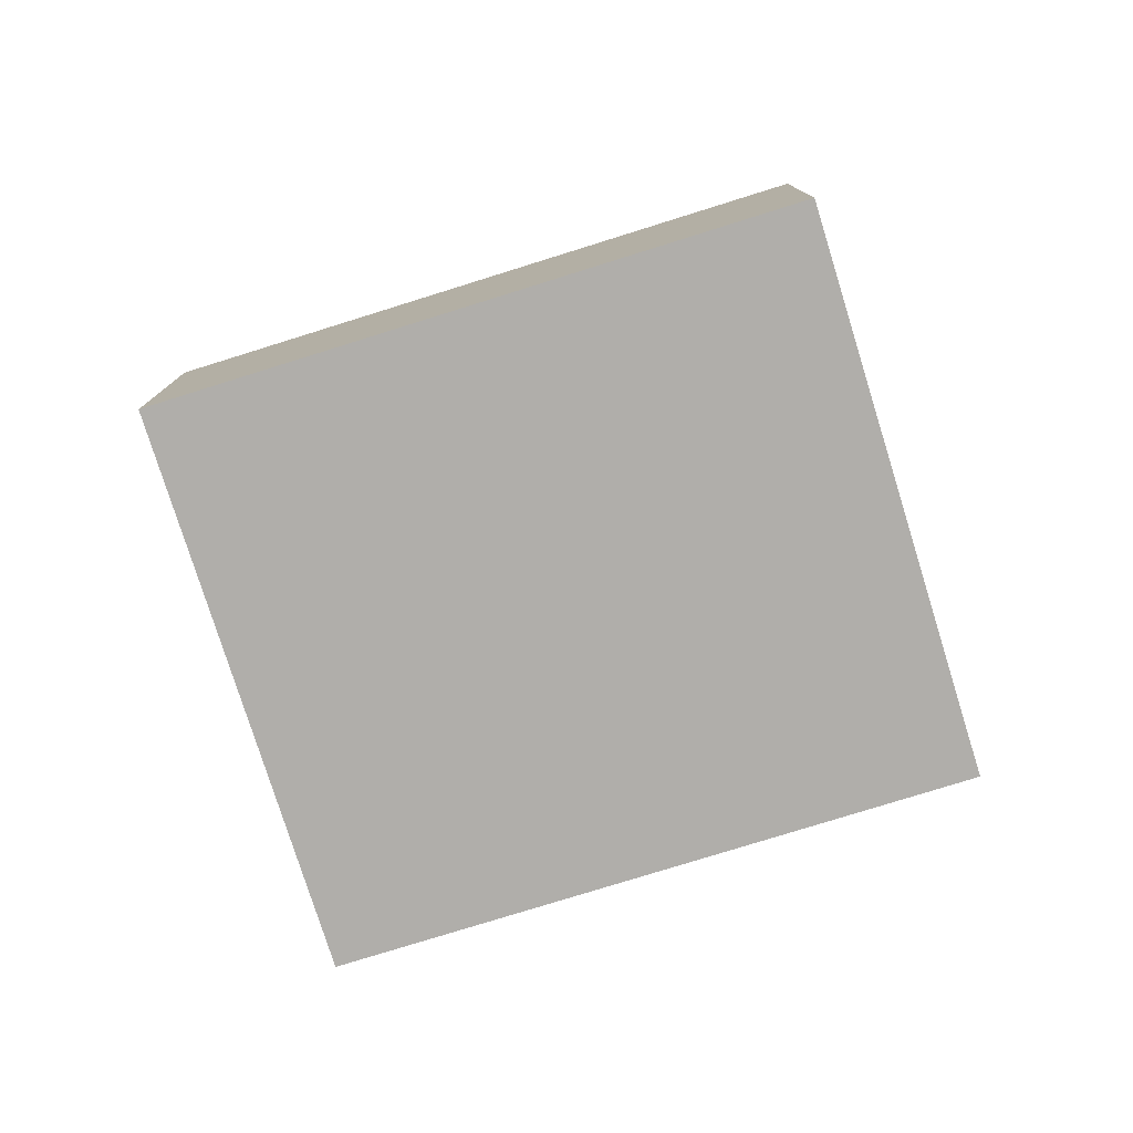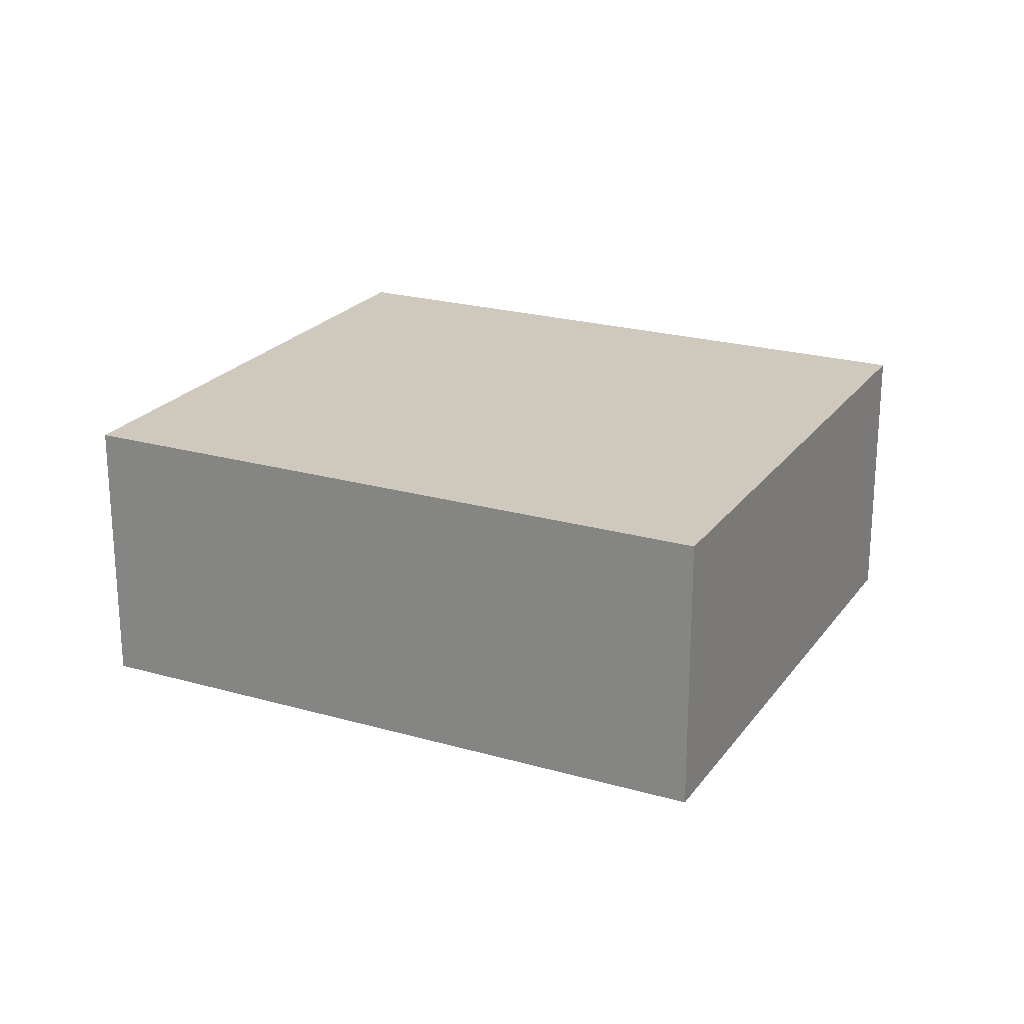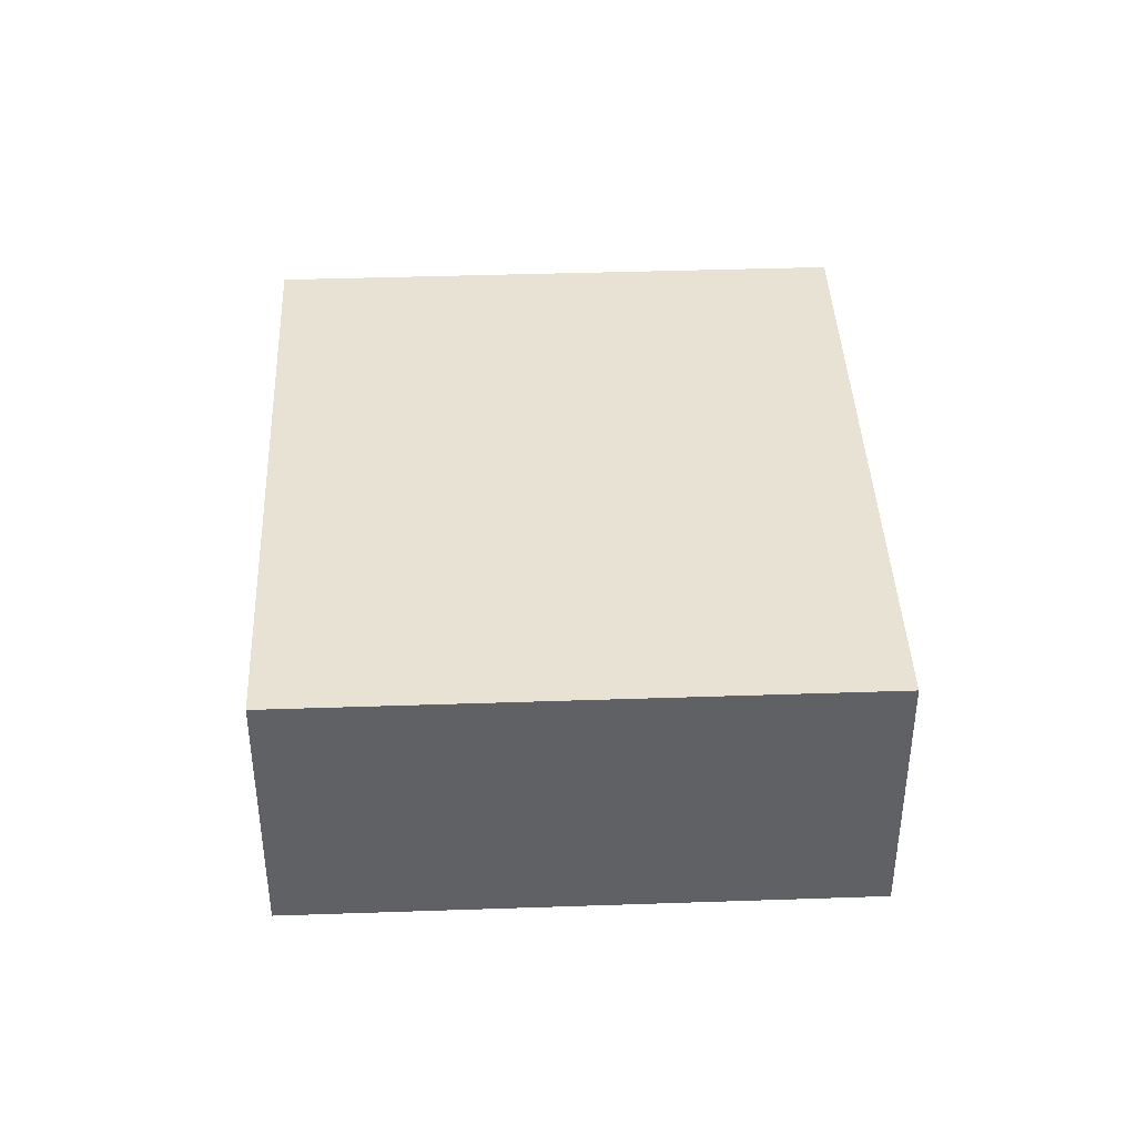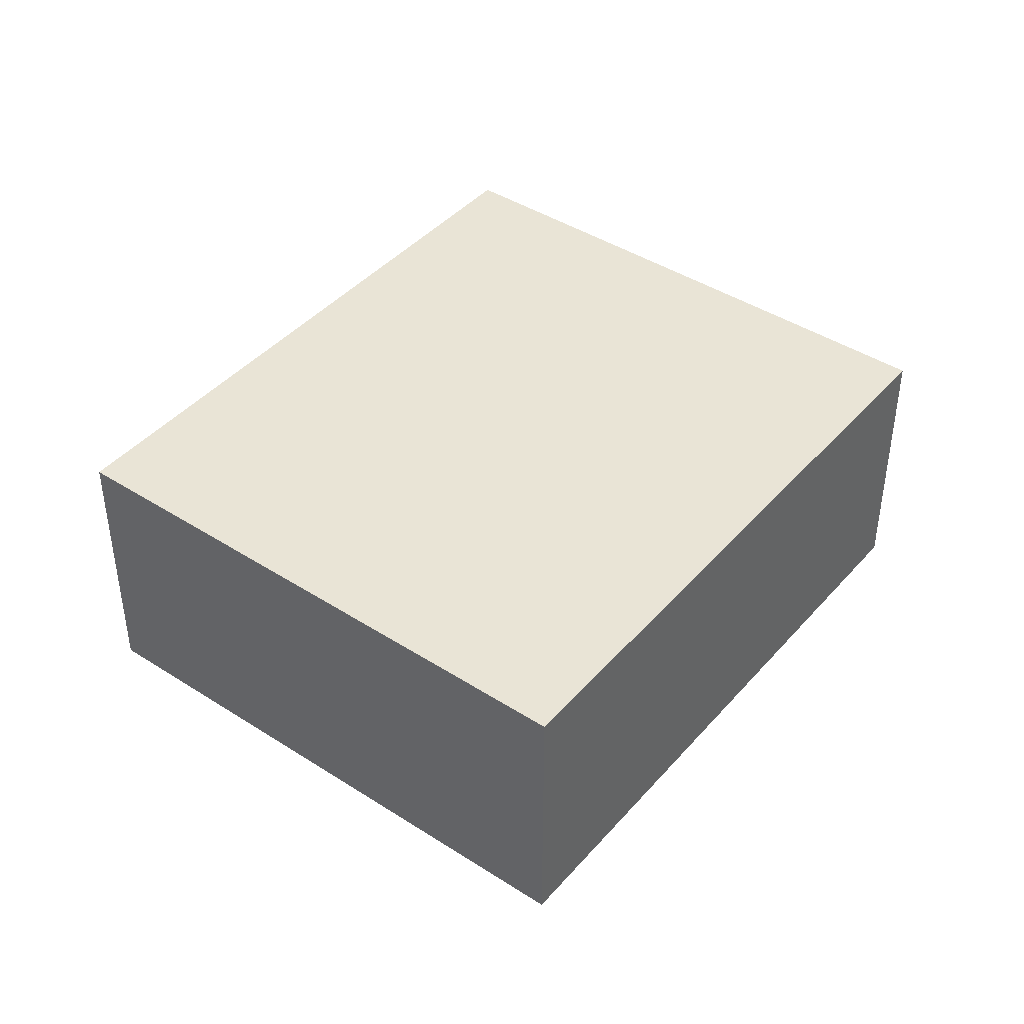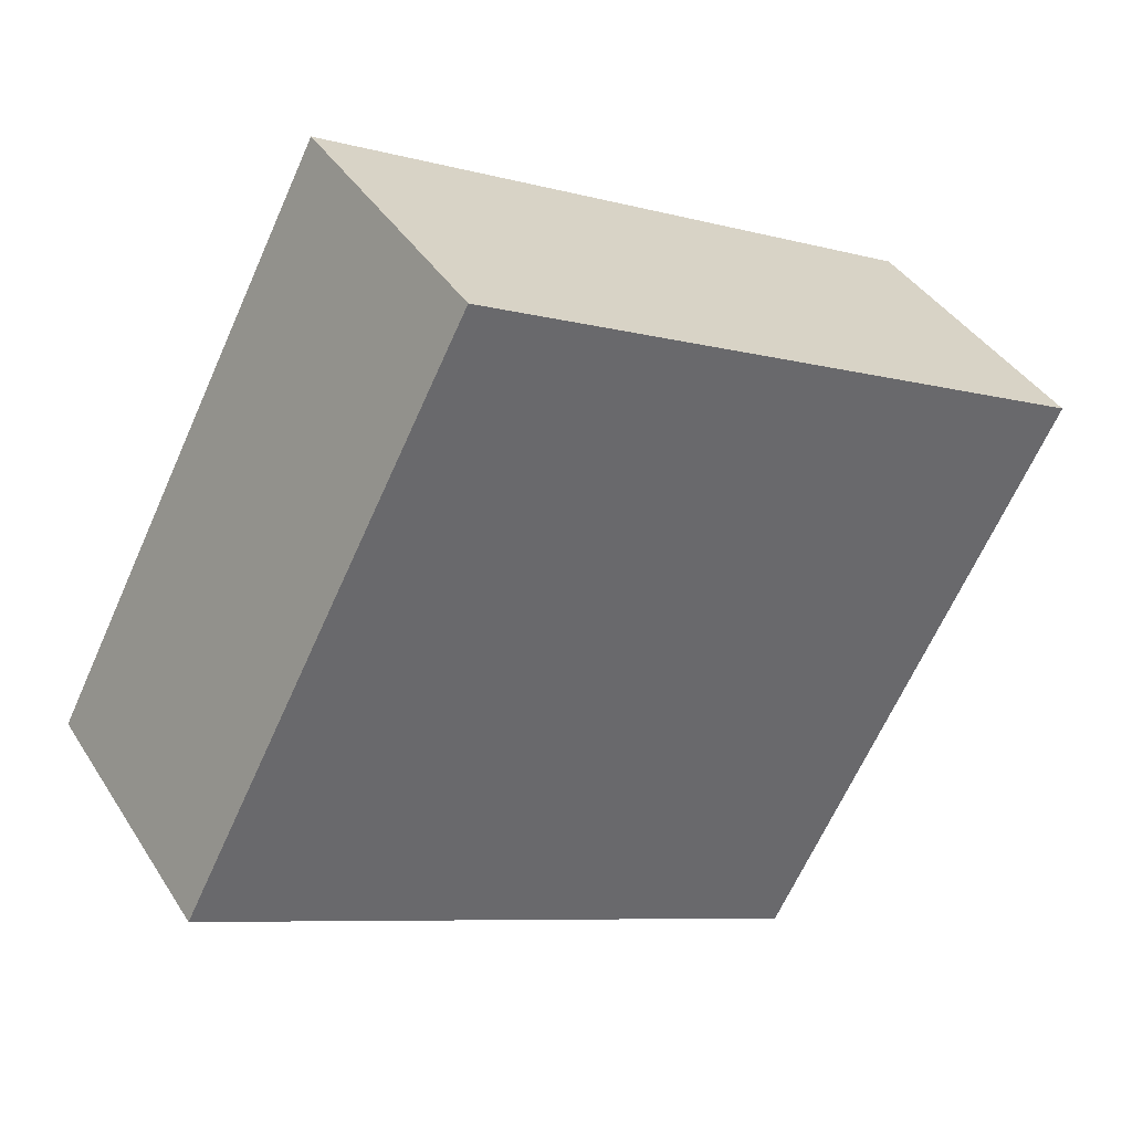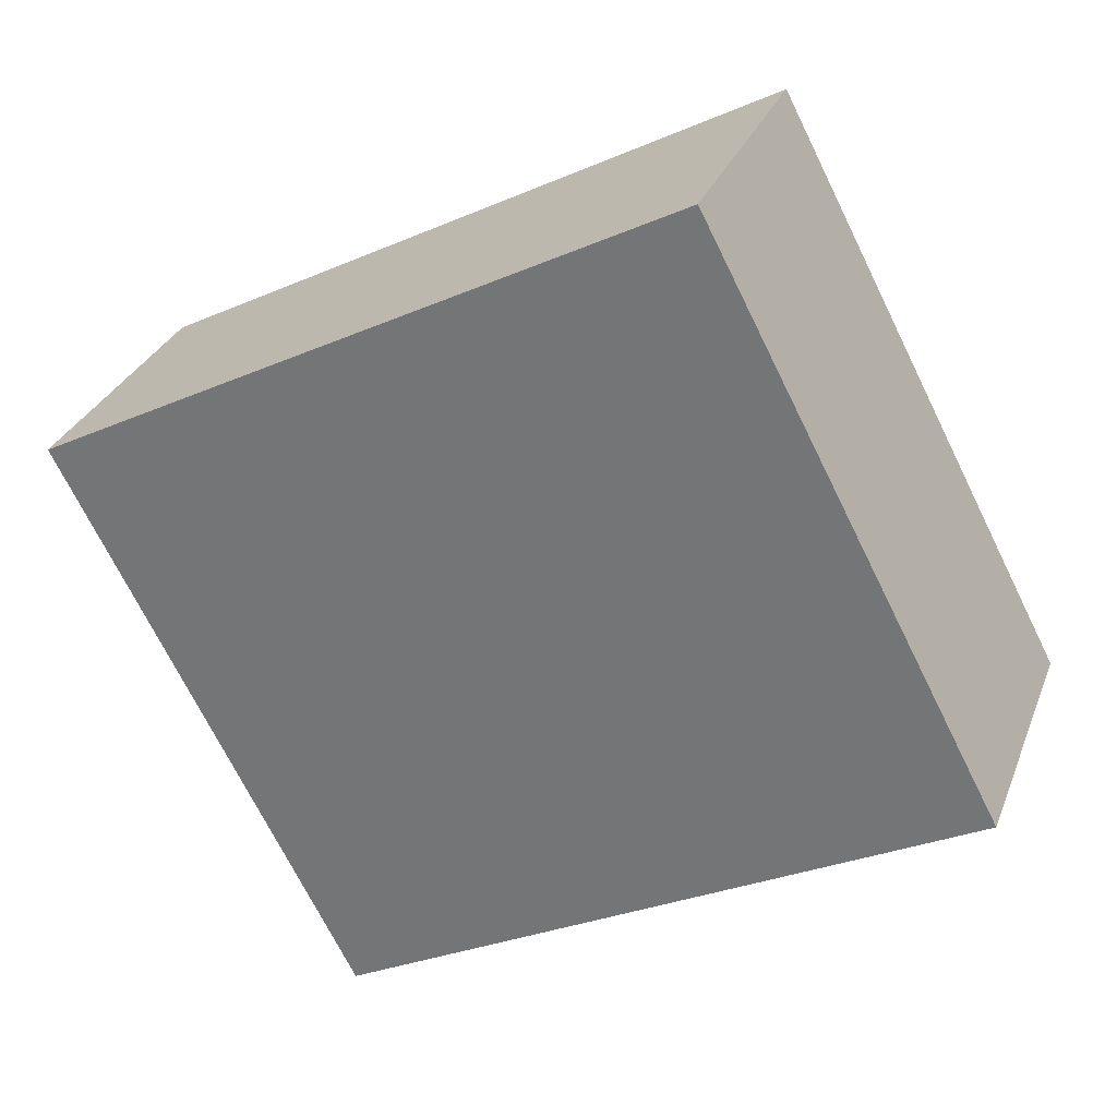
<metadata>
{"format":"obj","ext":"obj","renderer":"f3d","projection":"perspective","resolution":1024,"background":"white","views":[{"elev":-77.9,"azim":45.0,"up":"+Y"},{"elev":22.5,"azim":-126.0,"up":"+Y"},{"elev":40.9,"azim":115.3,"up":"+Y"},{"elev":42.6,"azim":155.2,"up":"+Y"},{"elev":39.9,"azim":-29.3,"up":"+Z"},{"elev":29.8,"azim":-161.3,"up":"+Z"}]}
</metadata>
<code>
v  6.055 2.94 -3.177
v  9.12 2.94 1.854
v  6.389 2.94 -3.352
v  2.957 2.94 5.637
v  9.346 2.94 2.284
v  0 2.94 1.8e-16
v  9.346 -1.399e-16 2.284
v  6.389 2.053e-16 -3.352
v  9.12 -1.135e-16 1.854
v  0 0 0
v  6.055 1.945e-16 -3.177
v  2.957 -3.452e-16 5.637
g defaultobject
f 1 2 3
f 2 4 5
f 4 2 1
f 4 1 6
f 7 2 5
f 2 7 3
f 3 7 8
f 8 7 9
f 8 1 3
f 1 8 6
f 6 8 10
f 10 8 11
f 10 4 6
f 4 10 12
f 12 5 4
f 5 12 7
f 9 11 8
f 11 9 10
f 10 9 7
f 10 7 12

</code>
